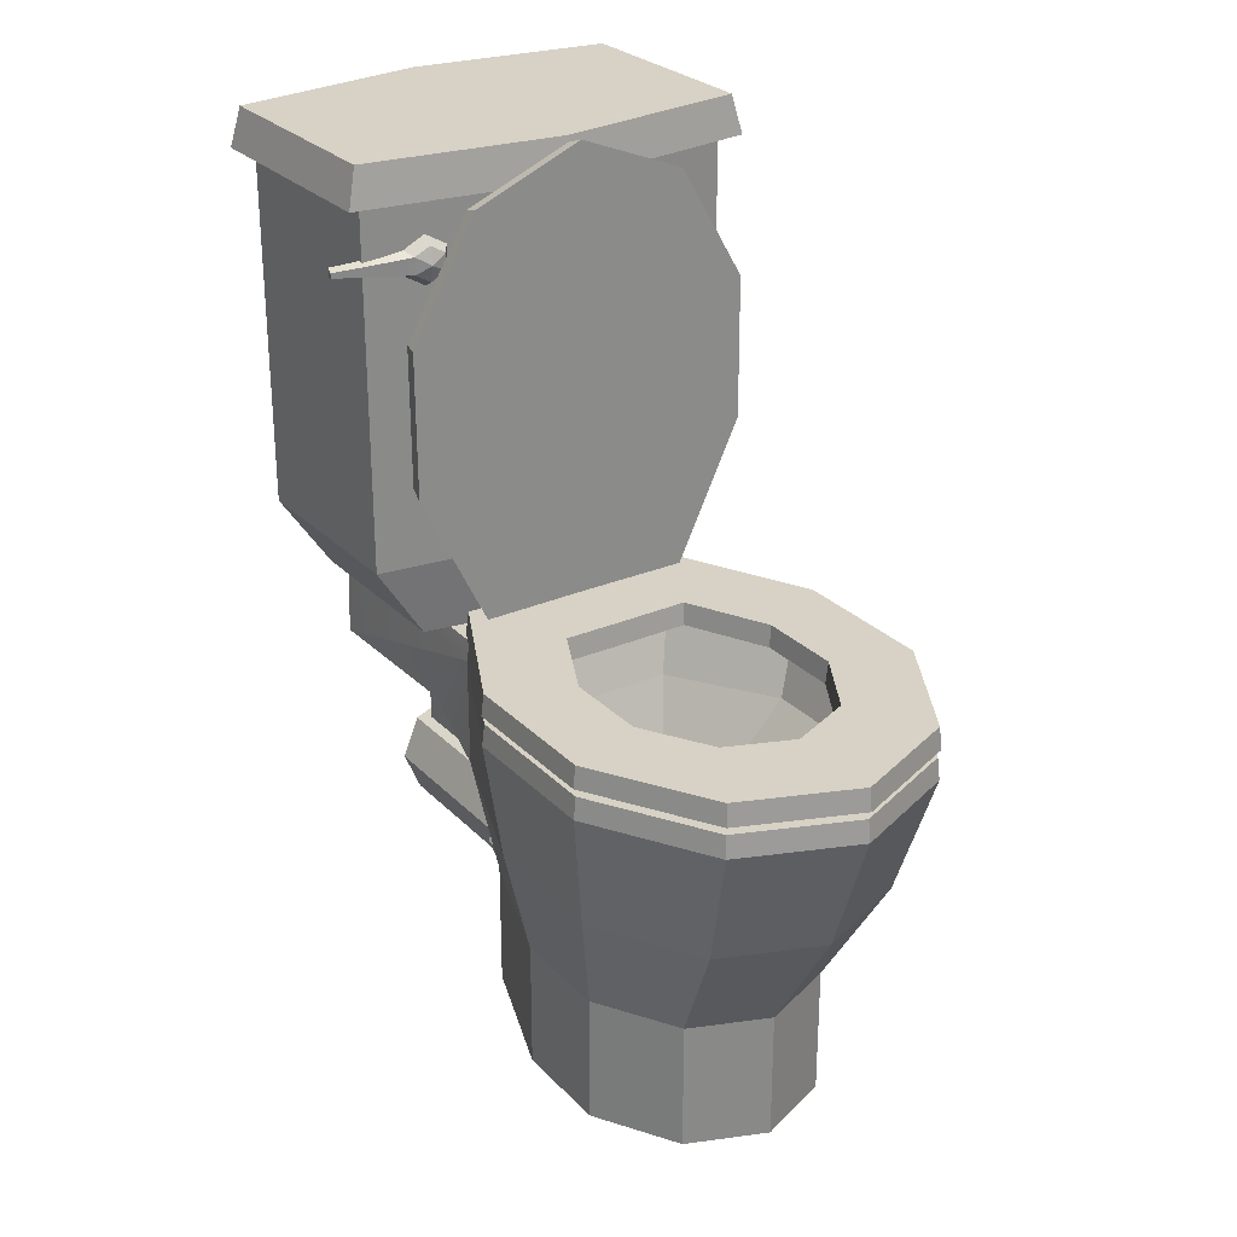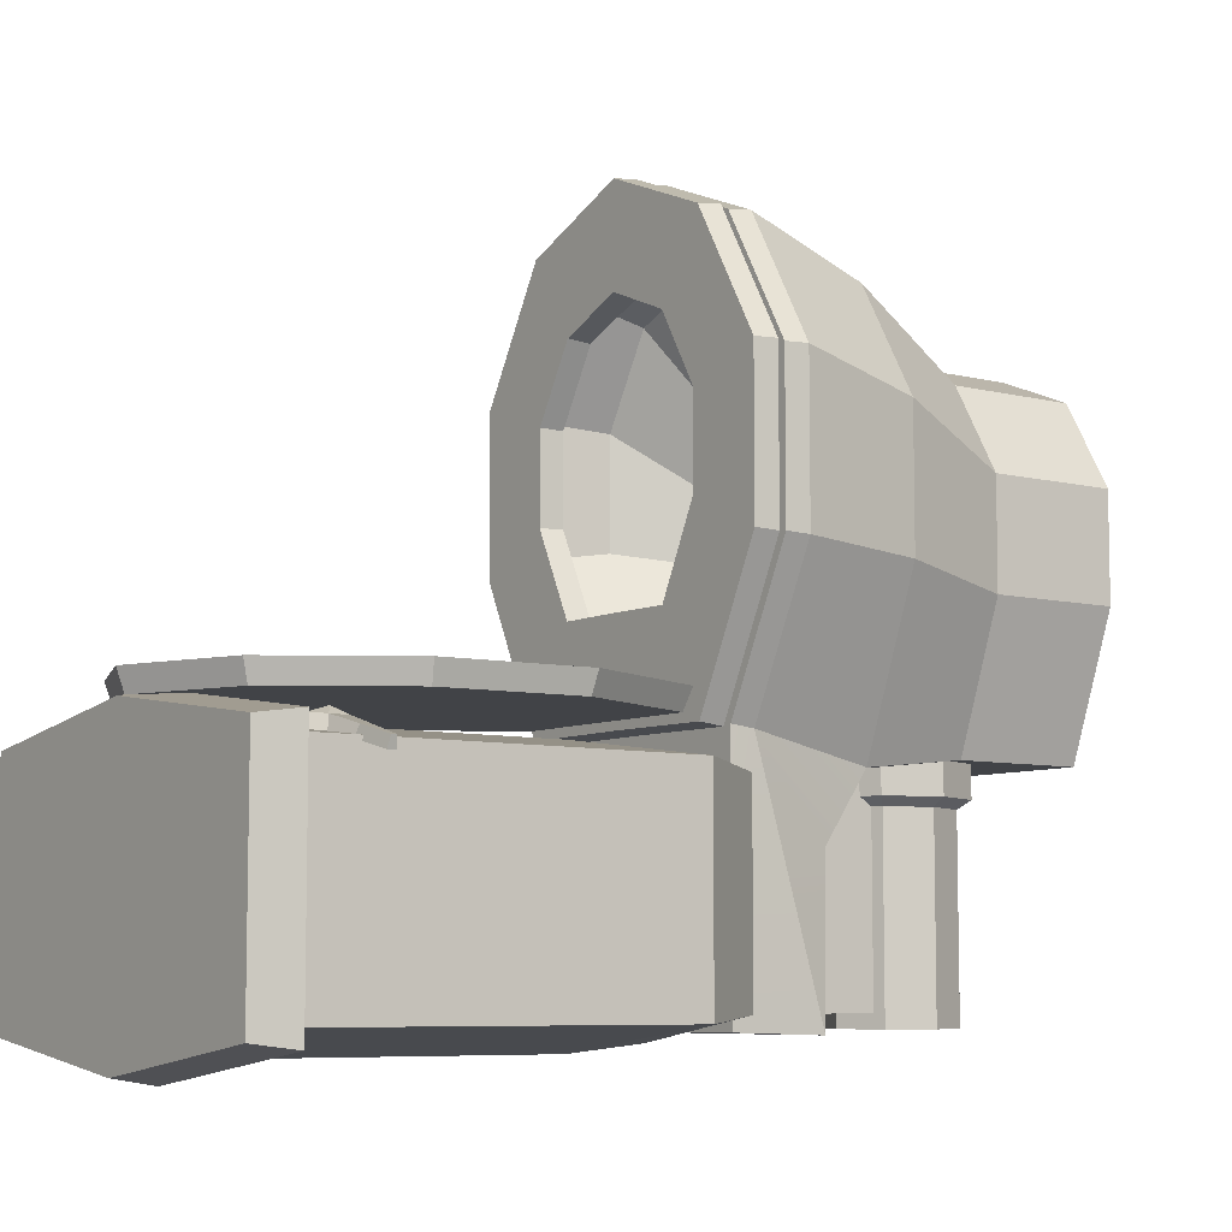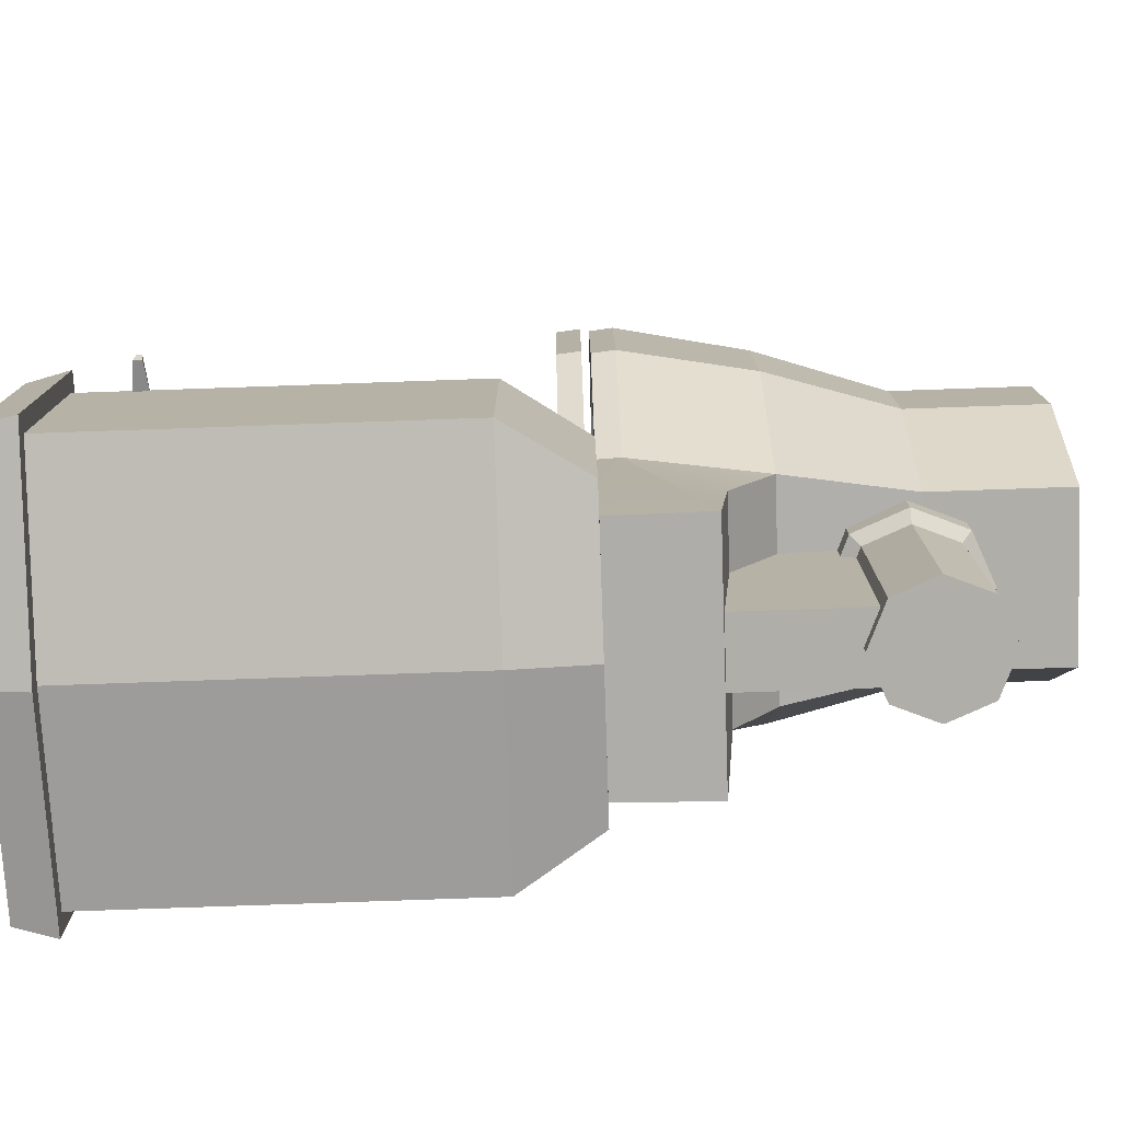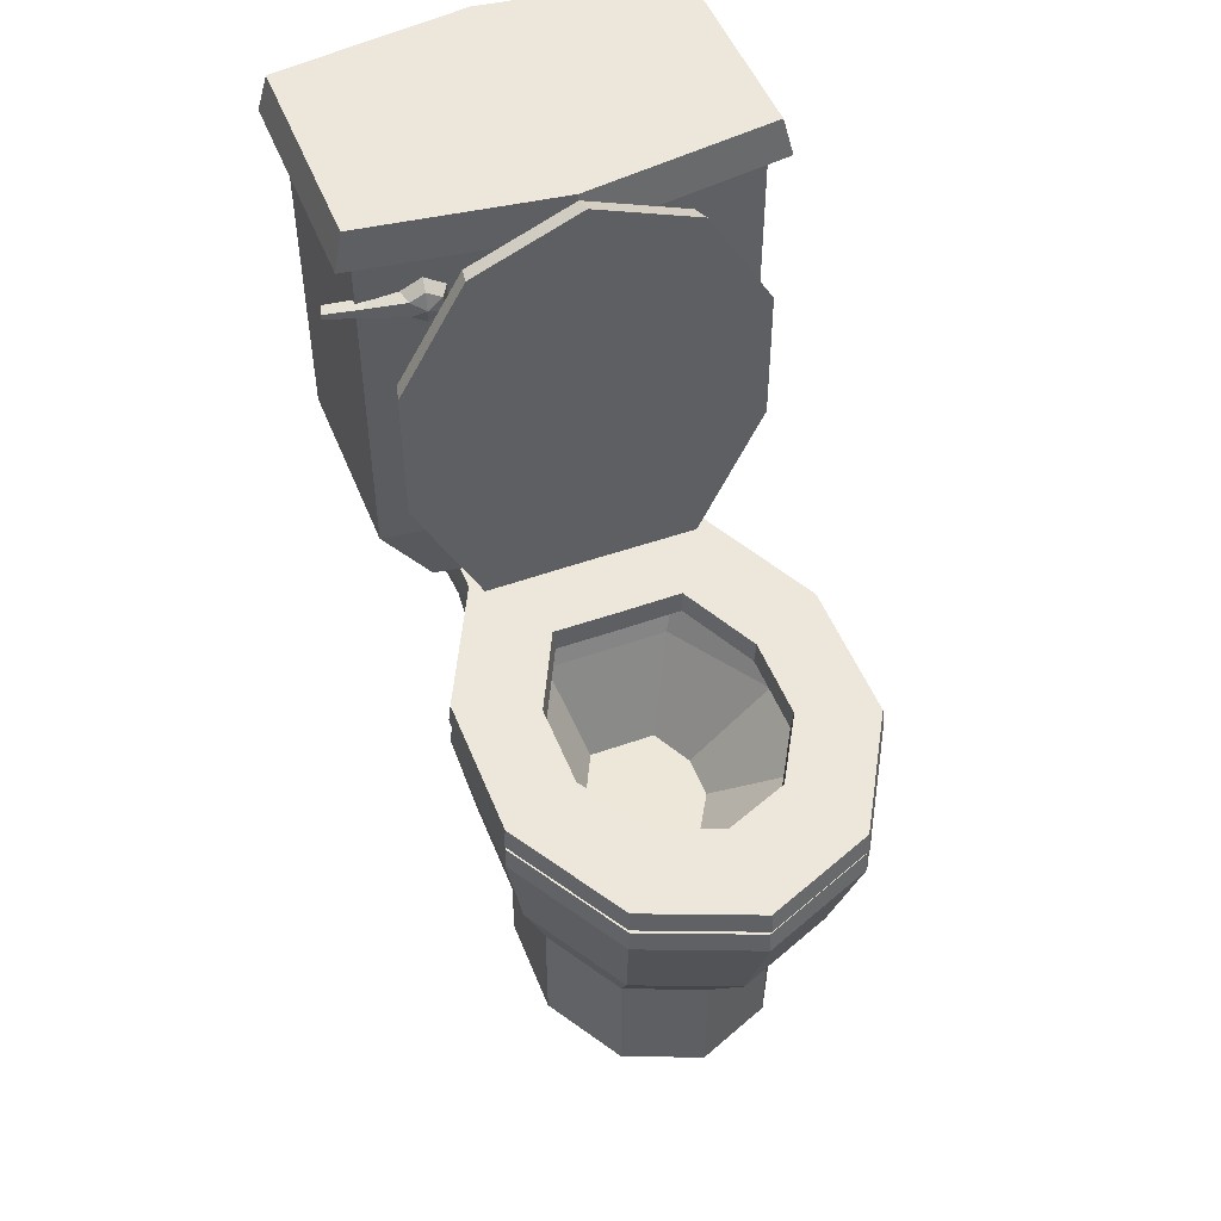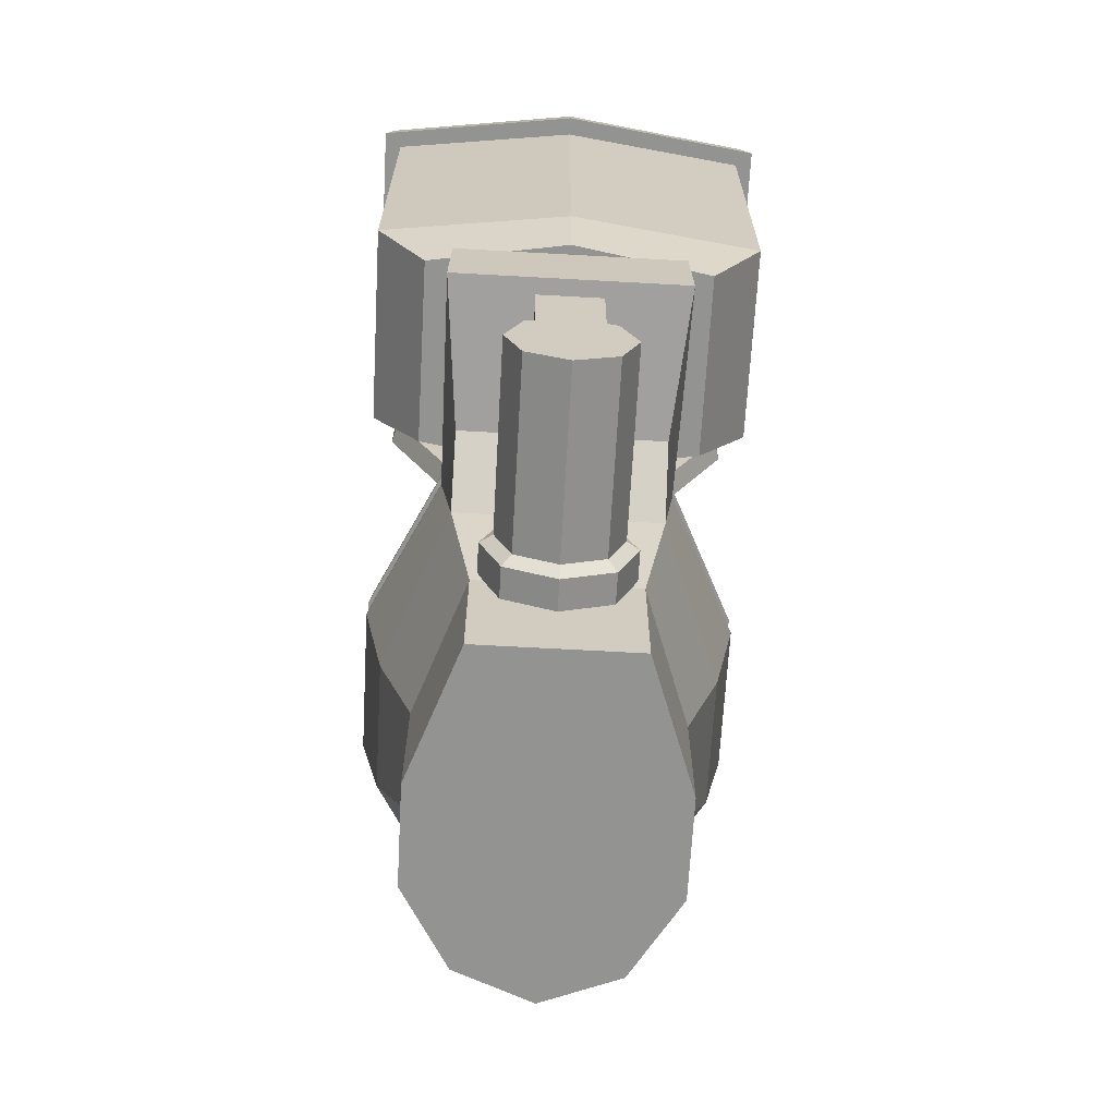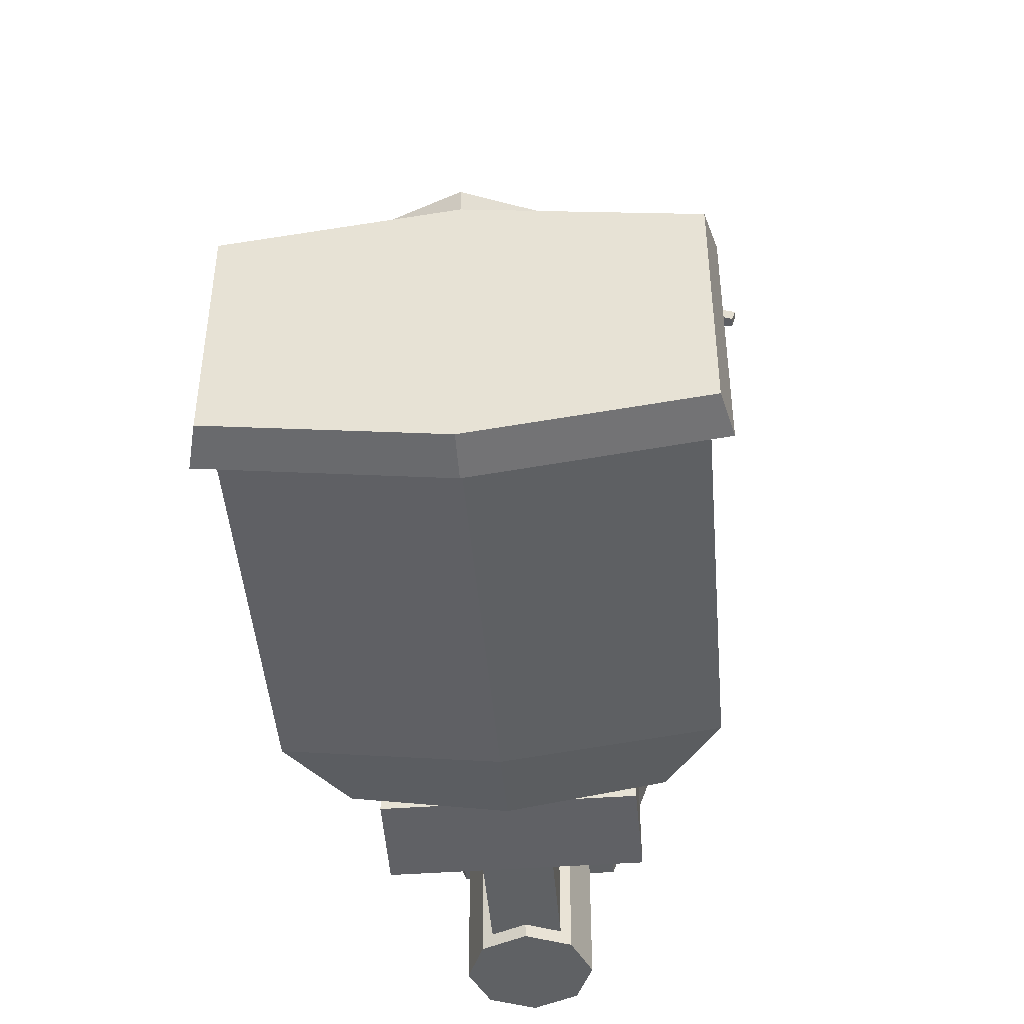
<metadata>
{"format":"obj","ext":"obj","renderer":"f3d","projection":"perspective","resolution":1024,"background":"white","views":[{"elev":27.3,"azim":-33.8,"up":"+Y"},{"elev":-7.3,"azim":-125.9,"up":"+Z"},{"elev":-77.5,"azim":-88.0,"up":"+Z"},{"elev":50.3,"azim":-21.3,"up":"+Y"},{"elev":-66.6,"azim":176.8,"up":"+Y"},{"elev":-45.5,"azim":-175.3,"up":"+Z"}]}
</metadata>
<code>
v 14.23 45.06 37.74
v 22.56 45.06 23.45
v 22.56 45.06 5.782
v 14.23 45.06 -11.28
v -12.72 45.06 -11.28
v -21.05 45.06 5.782
v -21.05 45.06 23.45
v -12.72 45.06 37.74
v 0.7526 45.06 43.2
v 14.06 47.7 37.47
v 22.28 47.7 23.36
v 22.28 47.7 5.911
v 14.06 47.7 -10.93
v -12.55 47.7 -10.93
v -20.78 47.7 5.911
v -20.78 47.7 23.36
v -12.55 47.7 37.47
v 0.7526 47.7 42.86
v 11.47 47.7 33.28
v 18.09 47.7 21.91
v 18.09 47.7 7.869
v 10.41 47.7 -5.693
v -8.907 47.7 -5.693
v -16.58 47.7 7.869
v -16.58 47.7 21.91
v -9.961 47.7 33.28
v 0.7526 47.7 37.62
v 10.17 40.75 31.19
v 16 40.75 21.2
v 16 40.75 8.844
v 8.163 40.75 -3.082
v -6.658 40.75 -3.082
v -14.49 40.75 8.844
v -14.49 40.75 21.2
v -8.67 40.75 31.19
v 0.7526 40.75 35.01
v 4.75 28.75 16.17
v 7.221 28.73 12.01
v 7.221 28.7 6.869
v 4.75 28.68 1.905
v -3.245 28.68 1.905
v -5.715 28.7 6.869
v -5.715 28.73 12.01
v -3.245 28.75 16.17
v 0.7526 28.76 17.75
v 0.7526 28.7 8.504
v 12.58 30.08 33.2
v 19.88 30.08 20.66
v 19.88 30.08 5.157
v 12.58 30.08 -14.09
v -11.07 30.08 -14.09
v -18.38 30.08 5.157
v -18.38 30.08 20.66
v -11.07 30.08 33.2
v 0.7526 30.08 37.99
v 9.971 15.52 25.24
v 15.67 15.52 15.46
v 15.67 15.52 3.378
v 9.971 15.52 -12.57
v -8.466 15.52 -12.57
v -14.16 15.52 3.378
v -14.16 15.52 15.46
v -8.466 15.52 25.24
v 0.7526 15.52 28.97
v 14.23 36.86 -39.33
v 14.06 47.7 -38.99
v -12.72 36.86 -39.33
v -12.55 47.7 -38.99
v 12.58 35.27 -21.77
v -11.07 35.27 -21.77
v 9.971 0 25.24
v 15.67 0 15.46
v 15.67 0 3.378
v 9.971 0 -12.57
v -8.466 0 -12.57
v -14.16 0 3.378
v -14.16 0 15.46
v -8.466 0 25.24
v 0.7526 0 28.97
v 6.746 23.17 -11.81
v 9.229 17.18 -11.81
v 6.746 11.19 -11.81
v 0.7526 8.704 -11.81
v -5.241 11.19 -11.81
v -7.724 17.18 -11.81
v -5.241 23.17 -11.81
v 0.7526 25.66 -11.81
v 6.746 23.17 -16.19
v 9.229 17.18 -16.19
v 6.746 11.19 -16.19
v 0.7526 8.704 -16.19
v -5.241 11.19 -16.19
v -7.724 17.18 -16.19
v -5.241 23.17 -16.19
v 0.7526 25.66 -16.19
v 5.689 22.12 -17.16
v 7.734 17.18 -17.16
v 5.689 12.24 -17.16
v 0.7526 10.2 -17.16
v -4.184 12.24 -17.16
v -6.229 17.18 -17.16
v -4.184 22.12 -17.16
v 0.7526 24.16 -17.16
v 5.689 22.12 -38.99
v 7.734 17.18 -38.99
v 0.7526 17.18 -38.99
v 5.689 12.24 -38.99
v 0.7526 10.2 -38.99
v -4.184 12.24 -38.99
v -6.229 17.18 -38.99
v -4.184 22.12 -38.99
v 0.7526 24.16 -38.99
v -3.039 21.59 -37.43
v -3.039 21.59 -12.9
v -3.039 42.96 -37.43
v -3.039 32.11 -12.9
v 4.544 42.96 -37.43
v 4.544 32.11 -12.9
v 4.544 21.59 -37.43
v 4.544 21.59 -12.9
v -11.99 89.95 -14.02
v -11.99 92.99 -14.02
v -14.6 94.51 -14.36
v -17.21 92.99 -14.7
v -17.21 89.95 -14.7
v -14.6 88.43 -14.36
v -13.14 90.48 -12.34
v -13.14 92.46 -12.34
v -14.83 93.45 -12.57
v -16.53 92.46 -12.79
v -16.53 90.48 -12.79
v -14.83 89.49 -12.57
v -14.95 91.47 -11.93
v -20.49 92.42 -15.1
v -20.49 90.52 -15.1
v -20.87 90.85 -13.9
v -20.87 92.09 -13.9
v -24.75 91.93 -16.24
v -24.75 91.01 -16.24
v -25.13 91.17 -15.04
v -25.13 91.77 -15.04
v -21.6 56.76 -38.1
v -21.6 56.76 -14.88
v -21.6 98.4 -38.1
v -21.6 98.4 -14.88
v 23.1 98.4 -38.1
v 23.1 98.4 -14.88
v 23.1 56.76 -38.1
v 23.1 56.76 -14.88
v 17.17 47.7 -37.38
v 17.17 47.7 -15.6
v -15.66 47.7 -15.6
v -15.66 47.7 -37.38
v -23.62 98.4 -39.84
v -23.62 98.4 -13.14
v 25.13 98.4 -13.14
v 25.13 98.4 -39.84
v -22.51 103 -39.23
v -22.51 103 -13.75
v 24.01 103 -13.75
v 24.01 103 -39.23
v 0.7526 103 -10.54
v 0.7526 103 -42.44
v 0.7526 98.4 -43.2
v 0.7526 98.4 -41.03
v 0.7526 56.76 -41.03
v 0.7526 47.7 -40.13
v 0.7526 47.7 -12.85
v 0.7526 56.76 -11.95
v 0.7526 98.4 -11.95
v 0.7526 98.4 -9.778
v 0.7526 0 10.22
f 1 2 11 10
f 2 3 12 11
f 3 4 13 12
f 66 65 67 68
f 5 6 15 14
f 6 7 16 15
f 7 8 17 16
f 8 9 18 17
f 9 1 10 18
f 10 11 20 19
f 11 12 21 20
f 12 13 22 21
f 22 13 14 23
f 14 15 24 23
f 15 16 25 24
f 16 17 26 25
f 17 18 27 26
f 18 10 19 27
f 19 20 29 28
f 20 21 30 29
f 21 22 31 30
f 31 22 23 32
f 23 24 33 32
f 24 25 34 33
f 25 26 35 34
f 26 27 36 35
f 27 19 28 36
f 29 38 37 28
f 30 39 38 29
f 31 40 39 30
f 32 41 40 31
f 33 42 41 32
f 34 43 42 33
f 35 44 43 34
f 36 45 44 35
f 28 37 45 36
f 37 38 46
f 38 39 46
f 39 40 46
f 46 40 41
f 41 42 46
f 42 43 46
f 43 44 46
f 44 45 46
f 45 37 46
f 2 1 47 48
f 3 2 48 49
f 4 3 49 50
f 67 65 69 70
f 6 5 51 52
f 7 6 52 53
f 8 7 53 54
f 9 8 54 55
f 1 9 55 47
f 48 47 56 57
f 49 48 57 58
f 50 49 58 59
f 51 50 59 60
f 52 51 60 61
f 53 52 61 62
f 54 53 62 63
f 55 54 63 64
f 47 55 64 56
f 13 4 66
f 5 68 67
f 14 13 66 68
f 4 50 69
f 50 51 70 69
f 51 5 70
f 70 5 67
f 4 69 65
f 57 56 71 72
f 58 57 72 73
f 59 58 73 74
f 60 59 74 75
f 61 60 75 76
f 62 61 76 77
f 63 62 77 78
f 64 63 78 79
f 56 64 79 71
f 66 4 65
f 5 14 68
f 80 81 89 88
f 81 82 90 89
f 82 83 91 90
f 83 84 92 91
f 84 85 93 92
f 85 86 94 93
f 86 87 95 94
f 87 80 88 95
f 104 105 106
f 105 107 106
f 107 108 106
f 108 109 106
f 109 110 106
f 110 111 106
f 111 112 106
f 112 104 106
f 88 89 97 96
f 89 90 98 97
f 90 91 99 98
f 91 92 100 99
f 92 93 101 100
f 93 94 102 101
f 94 95 103 102
f 95 88 96 103
f 96 97 105 104
f 97 98 107 105
f 98 99 108 107
f 99 100 109 108
f 100 101 110 109
f 101 102 111 110
f 102 103 112 111
f 103 96 104 112
f 113 114 116 115
f 117 118 120 119
f 119 113 115 117
f 121 122 128 127
f 122 123 129 128
f 123 124 130 129
f 138 139 140 141
f 125 126 132 131
f 126 121 127 132
f 127 128 133
f 128 129 133
f 129 130 133
f 130 131 133
f 131 132 133
f 132 127 133
f 124 125 135 134
f 125 131 136 135
f 131 130 137 136
f 130 124 134 137
f 134 135 139 138
f 135 136 140 139
f 136 137 141 140
f 137 134 138 141
f 142 143 145 144
f 158 159 162 163
f 146 147 149 148
f 167 168 152 153
f 143 169 170 145
f 166 142 144 165
f 148 149 151 150
f 169 143 152 168
f 143 142 153 152
f 142 166 167 153
f 144 145 155 154
f 145 170 171 155
f 147 146 157 156
f 165 144 154 164
f 154 155 159 158
f 155 171 162 159
f 156 157 161 160
f 164 154 158 163
f 163 162 160 161
f 157 164 163 161
f 146 165 164 157
f 148 166 165 146
f 167 166 148 150
f 150 151 168 167
f 149 169 168 151
f 170 169 149 147
f 171 170 147 156
f 162 171 156 160
f 72 71 172
f 73 72 172
f 74 73 172
f 75 74 172
f 76 75 172
f 77 76 172
f 78 77 172
f 79 78 172
f 71 79 172
v 13.51 97.99 -7.954
v 21.4 84.46 -7.865
v 21.4 67.74 -7.756
v 13.51 51.59 -7.65
v 0.7526 51.66 -7.65
v -12.01 51.59 -7.65
v -19.89 67.74 -7.756
v -19.89 84.46 -7.865
v -12.01 97.99 -7.954
v 0.7526 103.2 -7.987
v 13.07 97.27 -10.39
v 20.69 84.2 -10.3
v 20.69 68.05 -10.2
v 13.07 52.45 -10.1
v 0.7526 52.52 -10.1
v -11.57 52.45 -10.1
v -19.18 68.05 -10.2
v -19.18 84.2 -10.3
v -11.57 97.27 -10.39
v 0.7526 102.3 -10.42
v 0.7526 76.1 -7.81
v 0.7526 76.08 -10.25
f 173 174 184 183
f 174 175 185 184
f 175 176 186 185
f 176 177 187 186
f 177 178 188 187
f 178 179 189 188
f 179 180 190 189
f 180 181 191 190
f 181 182 192 191
f 182 173 183 192
f 174 173 193
f 175 174 193
f 176 175 193
f 177 176 193
f 178 177 193
f 179 178 193
f 180 179 193
f 181 180 193
f 182 181 193
f 173 182 193
f 183 184 194
f 184 185 194
f 185 186 194
f 186 187 194
f 187 188 194
f 188 189 194
f 189 190 194
f 190 191 194
f 191 192 194
f 192 183 194
v 14.23 48.67 37.74
v 22.56 48.67 23.45
v 22.56 48.67 5.782
v 14.23 48.67 -11.28
v 0.7526 48.67 -11.2
v -12.72 48.67 -11.28
v -21.05 48.67 5.782
v -21.05 48.67 23.45
v -12.72 48.67 37.74
v 0.7526 48.67 43.2
v 14.06 51.31 37.47
v 22.28 51.31 23.36
v 22.28 51.31 5.911
v 14.06 51.31 -10.93
v 0.7526 51.31 -10.86
v -12.55 51.31 -10.93
v -20.78 51.31 5.911
v -20.78 51.31 23.36
v -12.55 51.31 37.47
v 0.7526 51.31 42.86
v 8.318 48.67 28.19
v 12.99 48.67 20.17
v 12.99 48.67 10.25
v 8.318 48.67 0.672
v 0.7526 48.67 0.7127
v -6.812 48.67 0.672
v -11.49 48.67 10.25
v -11.49 48.67 20.17
v -6.812 48.67 28.19
v 0.7526 48.67 31.25
v 8.478 51.31 28.45
v 13.25 51.31 20.25
v 13.25 51.31 10.13
v 8.478 51.31 0.3476
v 0.7526 51.31 0.3896
v -6.973 51.31 0.3476
v -11.75 51.31 10.13
v -11.75 51.31 20.25
v -6.973 51.31 28.45
v 0.7526 51.31 31.58
f 195 196 206 205
f 196 197 207 206
f 197 198 208 207
f 198 199 209 208
f 199 200 210 209
f 200 201 211 210
f 201 202 212 211
f 202 203 213 212
f 203 204 214 213
f 204 195 205 214
f 196 195 215 216
f 197 196 216 217
f 198 197 217 218
f 199 198 218 219
f 200 199 219 220
f 201 200 220 221
f 202 201 221 222
f 203 202 222 223
f 204 203 223 224
f 195 204 224 215
f 205 206 226 225
f 206 207 227 226
f 207 208 228 227
f 208 209 229 228
f 209 210 230 229
f 210 211 231 230
f 211 212 232 231
f 212 213 233 232
f 213 214 234 233
f 214 205 225 234
f 232 233 223 222
f 222 221 231 232
f 221 220 230 231
f 220 219 229 230
f 228 229 219 218
f 218 217 227 228
f 217 216 226 227
f 216 215 225 226
f 215 224 234 225
f 224 223 233 234

</code>
